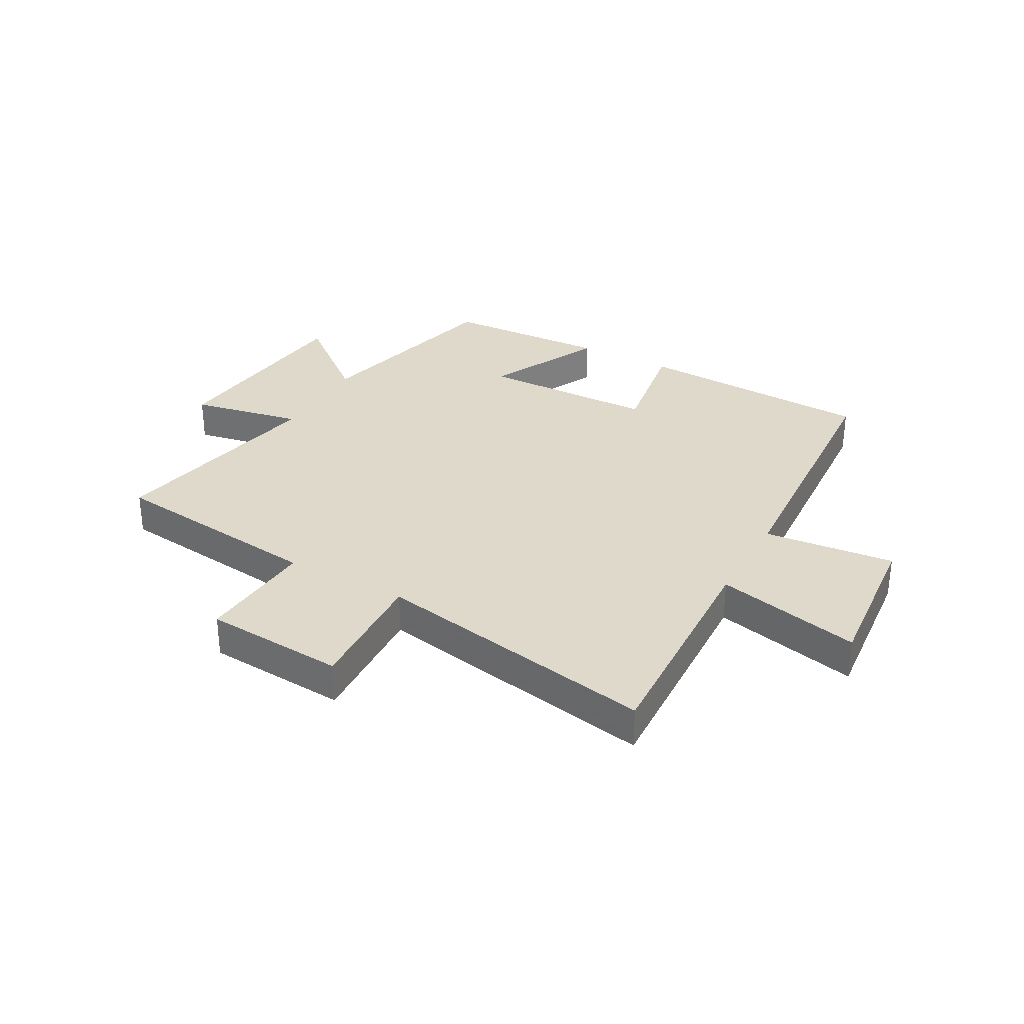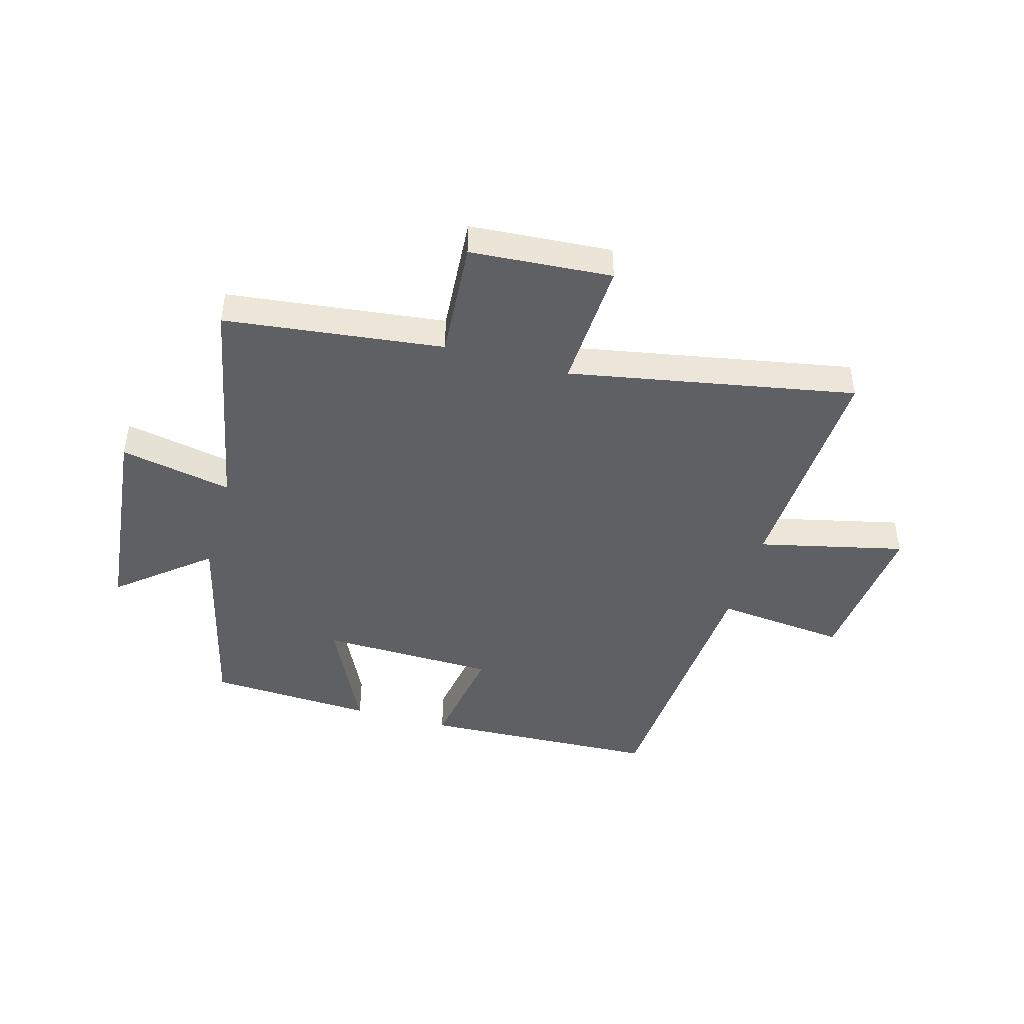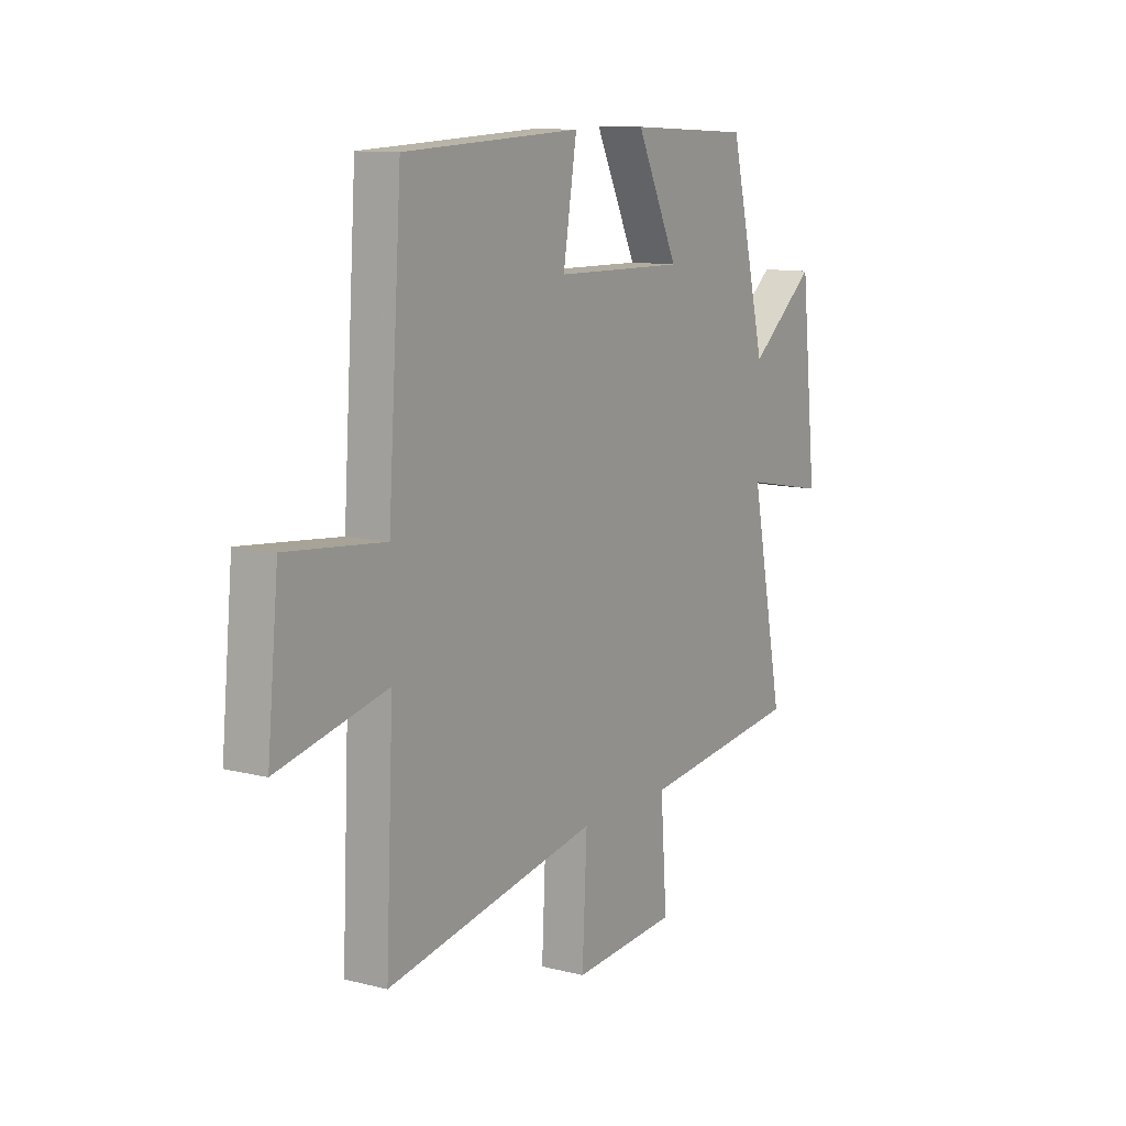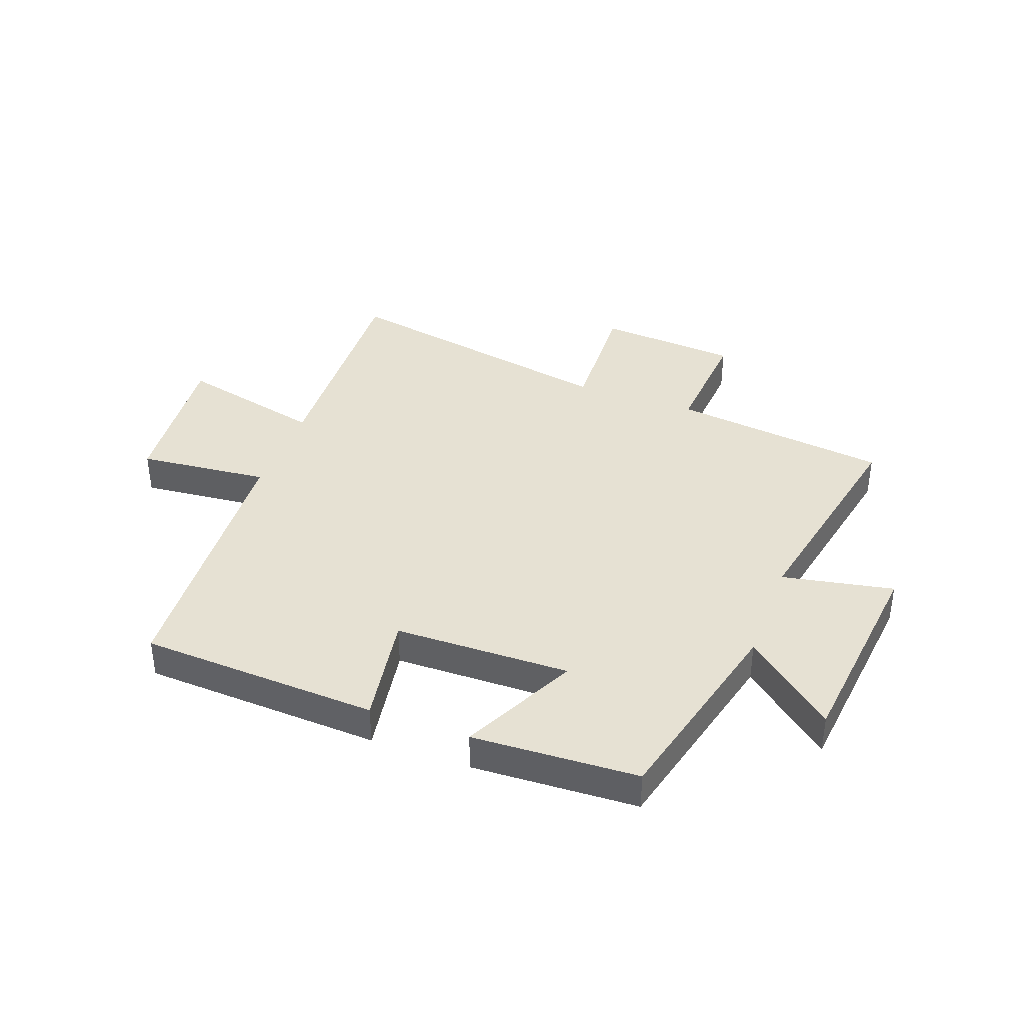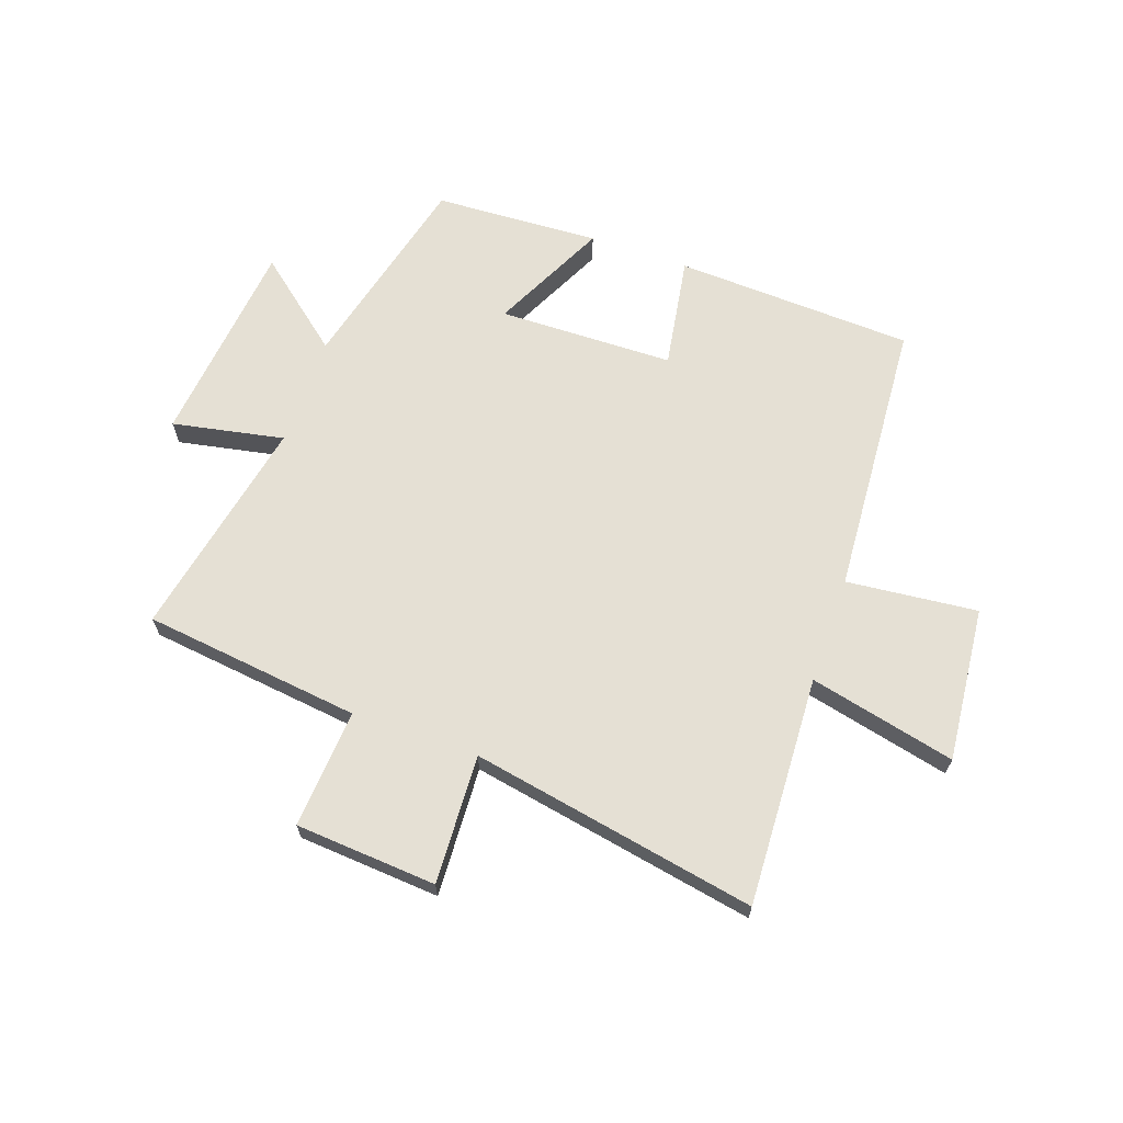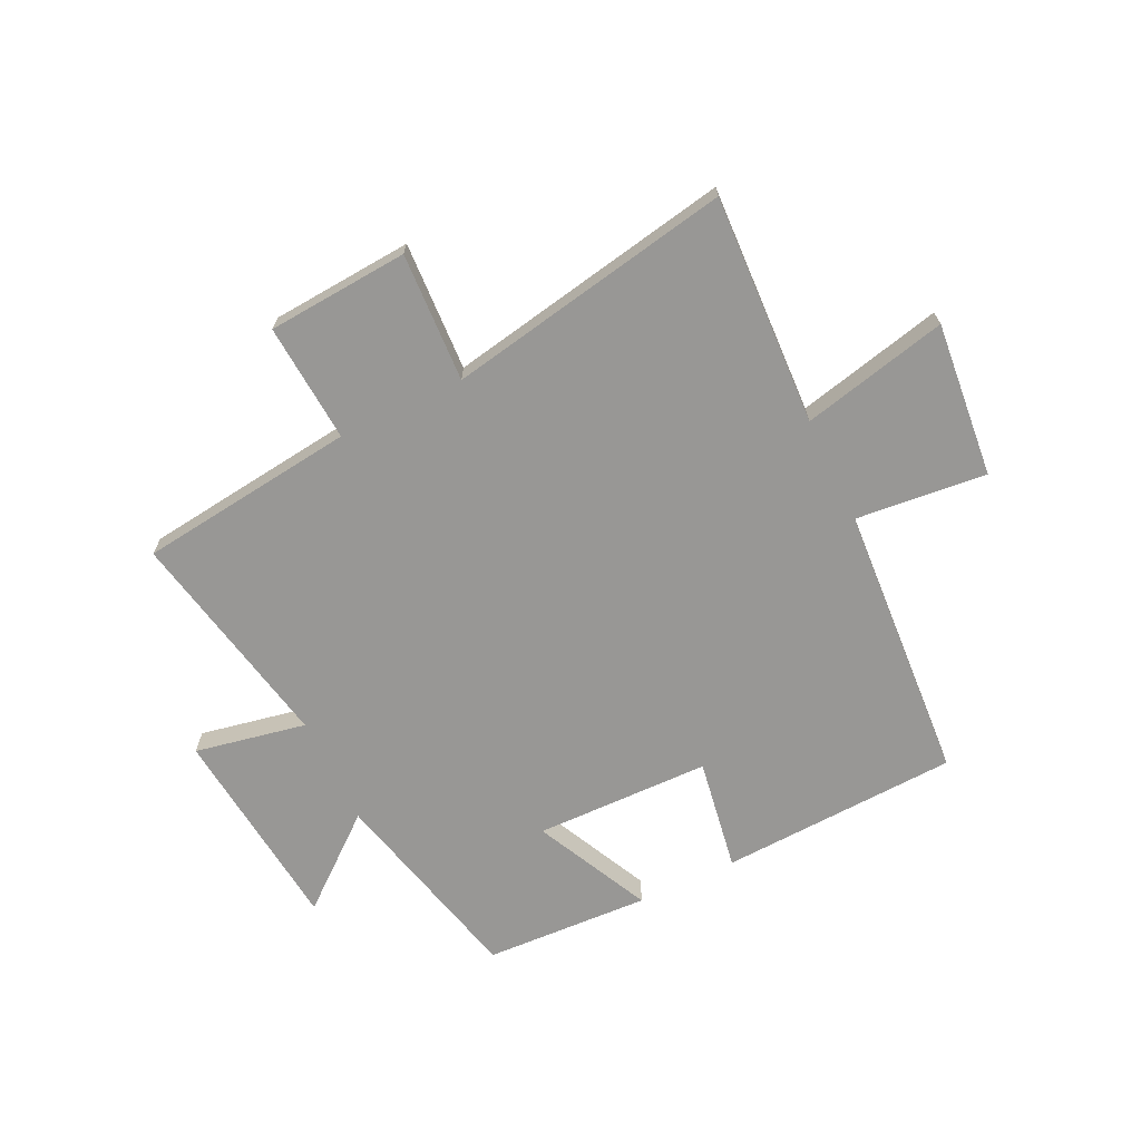
<metadata>
{"format":"obj","ext":"obj","renderer":"f3d","projection":"perspective","resolution":1024,"background":"white","views":[{"elev":31.7,"azim":-151.1,"up":"+Y"},{"elev":-44.9,"azim":164.2,"up":"+Y"},{"elev":11.0,"azim":-58.1,"up":"+Z"},{"elev":38.6,"azim":20.4,"up":"+Y"},{"elev":65.9,"azim":-160.7,"up":"+Y"},{"elev":-68.2,"azim":-154.3,"up":"+Y"}]}
</metadata>
<code>
v -0.468 0.07 0.481
v -0.052 0.07 0.5
v -0.084 0.07 0.304
v 0.222 0.07 0.298
v 0.124 0.07 0.5
v 0.413 0.07 0.486
v 0.5 0.07 0.131
v 0.656 0.07 0.259
v 0.694 0.07 -0.103
v 0.5 0.07 -0.065
v 0.578 0.07 -0.454
v 0.199 0.07 -0.5
v 0.214 0.07 -0.707
v -0.032 0.07 -0.725
v -0.021 0.07 -0.5
v -0.518 0.07 -0.593
v -0.5 0.07 -0.192
v -0.754 0.07 -0.251
v -0.728 0.07 0.019
v -0.5 0.07 -0.004
v -0.468 0 0.481
v -0.052 0 0.5
v -0.084 0 0.304
v 0.222 0 0.298
v 0.124 0 0.5
v 0.413 0 0.486
v 0.5 0 0.131
v 0.656 0 0.259
v 0.694 0 -0.103
v 0.5 0 -0.065
v 0.578 0 -0.454
v 0.199 0 -0.5
v 0.214 0 -0.707
v -0.032 0 -0.725
v -0.021 0 -0.5
v -0.518 0 -0.593
v -0.5 0 -0.192
v -0.754 0 -0.251
v -0.728 0 0.019
v -0.5 0 -0.004
f 17 18 19 20
f 17 20 1 2
f 15 16 17
f 12 13 14 15
f 10 11 12 15
f 10 15 17
f 7 8 9 10
f 4 5 6 7
f 3 4 7 10
f 17 2 3
f 3 10 17
f 40 39 38 37
f 22 21 40 37
f 37 36 35
f 35 34 33 32
f 35 32 31 30
f 37 35 30
f 30 29 28 27
f 27 26 25 24
f 30 27 24 23
f 23 22 37
f 37 30 23
f 1 21 22 2
f 2 22 23 3
f 3 23 24 4
f 4 24 25 5
f 5 25 26 6
f 6 26 27 7
f 7 27 28 8
f 8 28 29 9
f 9 29 30 10
f 10 30 31 11
f 11 31 32 12
f 12 32 33 13
f 13 33 34 14
f 14 34 35 15
f 15 35 36 16
f 16 36 37 17
f 17 37 38 18
f 18 38 39 19
f 19 39 40 20
f 20 40 21 1

</code>
